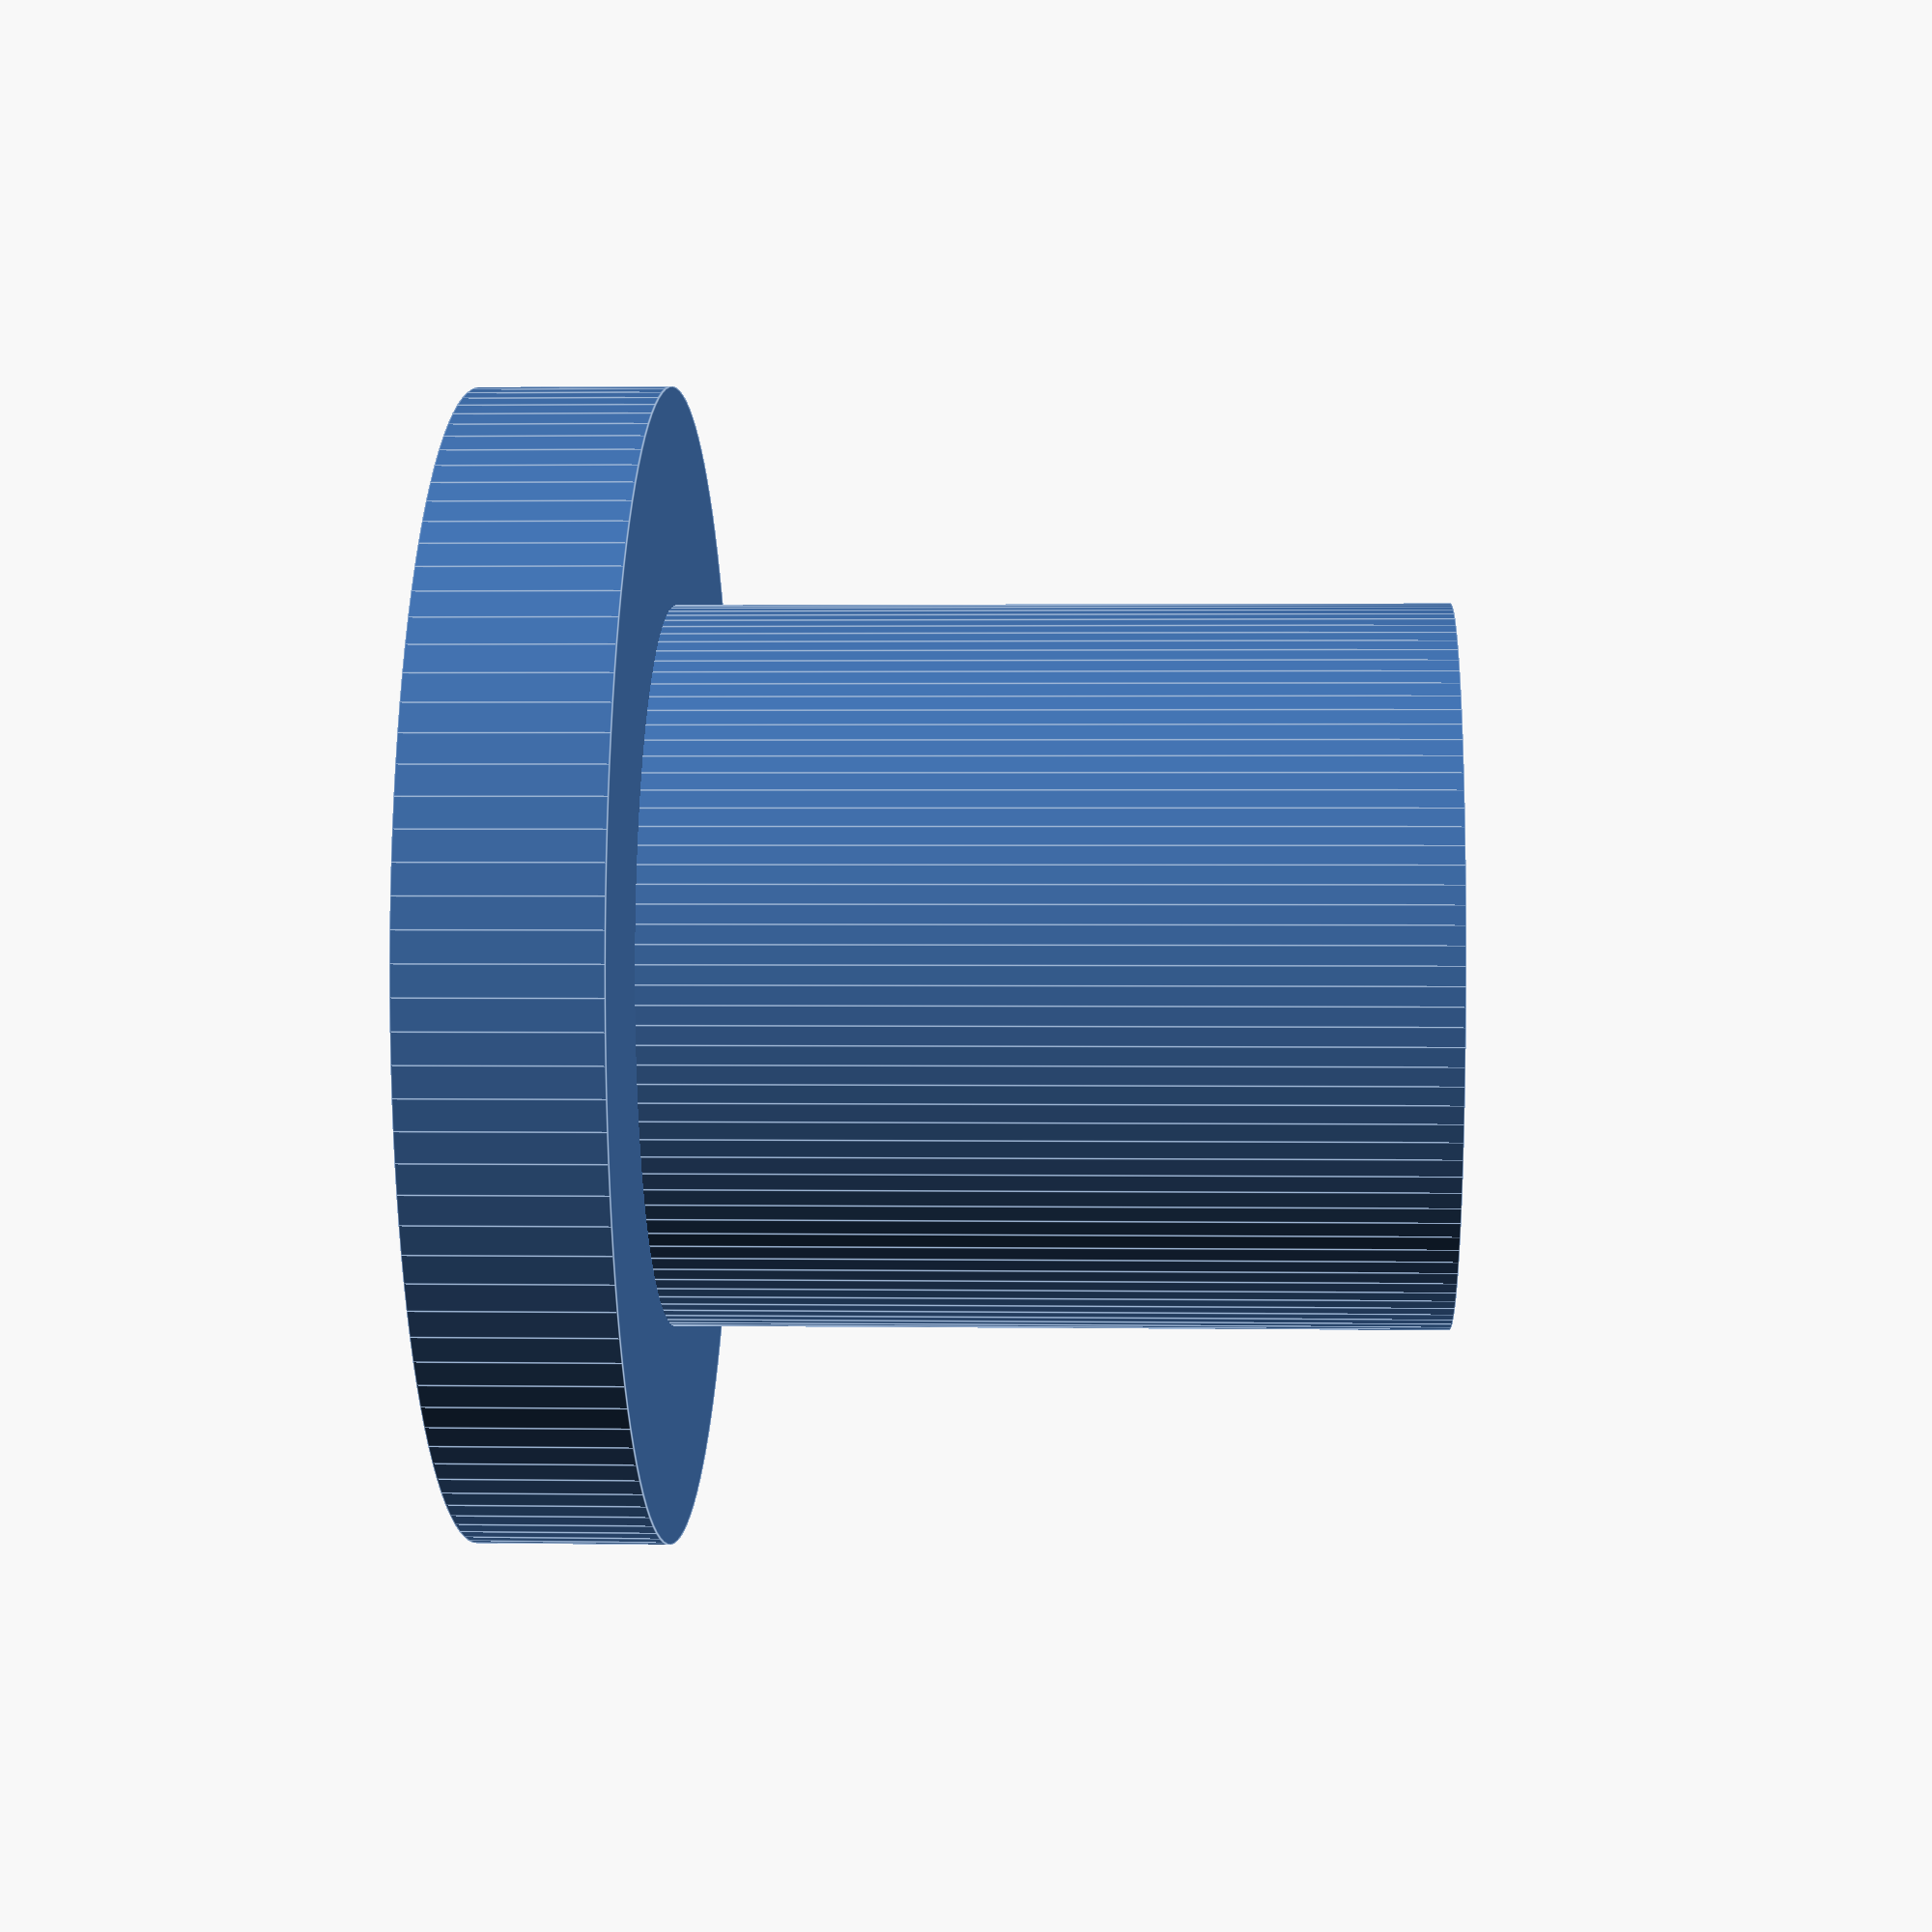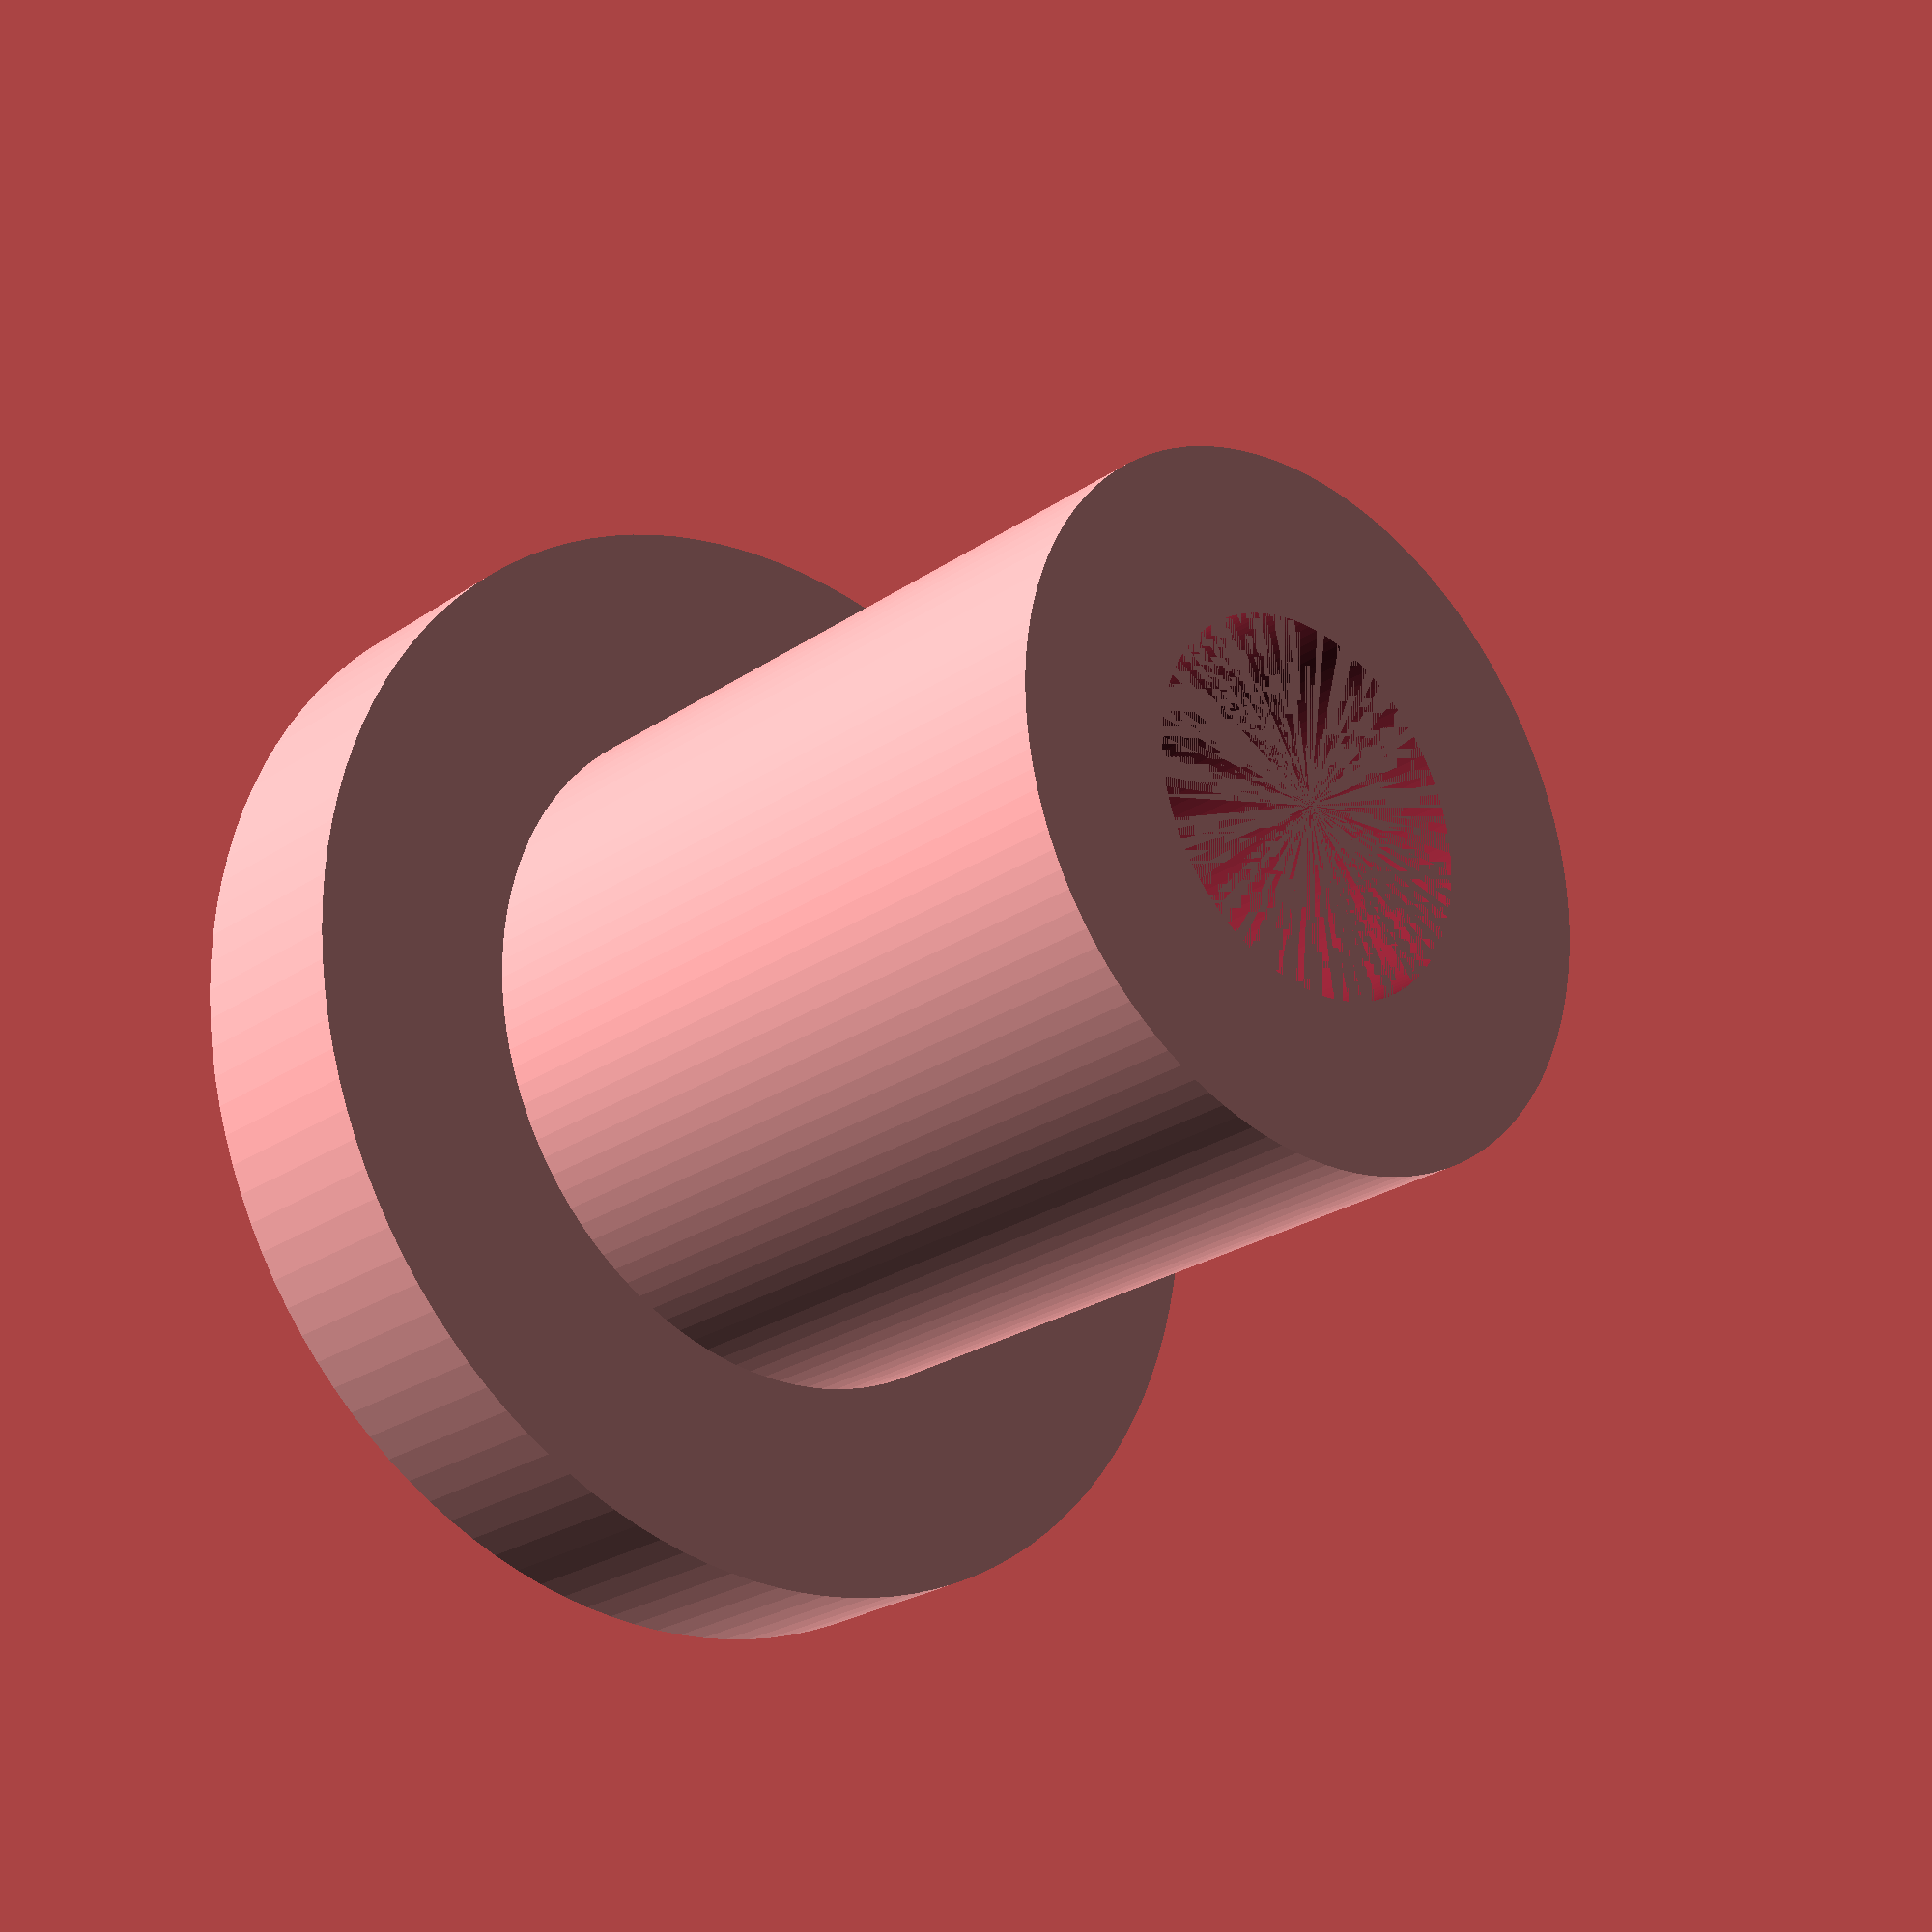
<openscad>
// Customizable Dish Rack End Stops
// Copyright: Olle Wreede 2019
// License: CC BY-SA

//CUSTOMIZER VARIABLES

// Height in mm
height = 10; // [8:20]

// Depth of hole in mm
depth_of_hole = 10; // [4:0.1:20]

// Diameter in mm of hole
diameter_of_hole = 4.0; // [3.0:0.1:6.0]

// Diameter in mm of cylinder
diameter_of_cylinder = 7.5; // [5:0.1:10]

// Diameter in mm of shoulder
diameter_of_shoulder = 12; // [10:0.1:16]

// Thickness in mm of shoulder
thickness_of_shoulder = 2; // [0.6:0.1:4.0]

//CUSTOMIZER VARIABLES END

/* [Hidden] */

$fn=120;

module cylinder_outer(height, diameter, fn) {
   fudge = 1 / cos(180 / fn);
   cylinder(h=height, r=diameter / 2 * fudge, $fn=fn);
}

module plopp(height, diameter, thickness_of_shoulder, diameter_of_shoulder) {
    difference() {
        union() {
            // Cylinder
            cylinder_outer(height, diameter, $fn);

            // Shoulder
            cylinder_outer(thickness_of_shoulder, diameter_of_shoulder, $fn);
        }
        
        translate([0, 0, height - depth_of_hole])
        //cylinder(h=depth_of_hole, d=diameter_of_hole');
        cylinder_outer(depth_of_hole, diameter_of_hole, $fn);
    }
}

plopp(height, diameter_of_cylinder, thickness_of_shoulder, diameter_of_shoulder);
</openscad>
<views>
elev=358.3 azim=295.8 roll=273.1 proj=p view=edges
elev=204.7 azim=143.1 roll=221.9 proj=p view=wireframe
</views>
